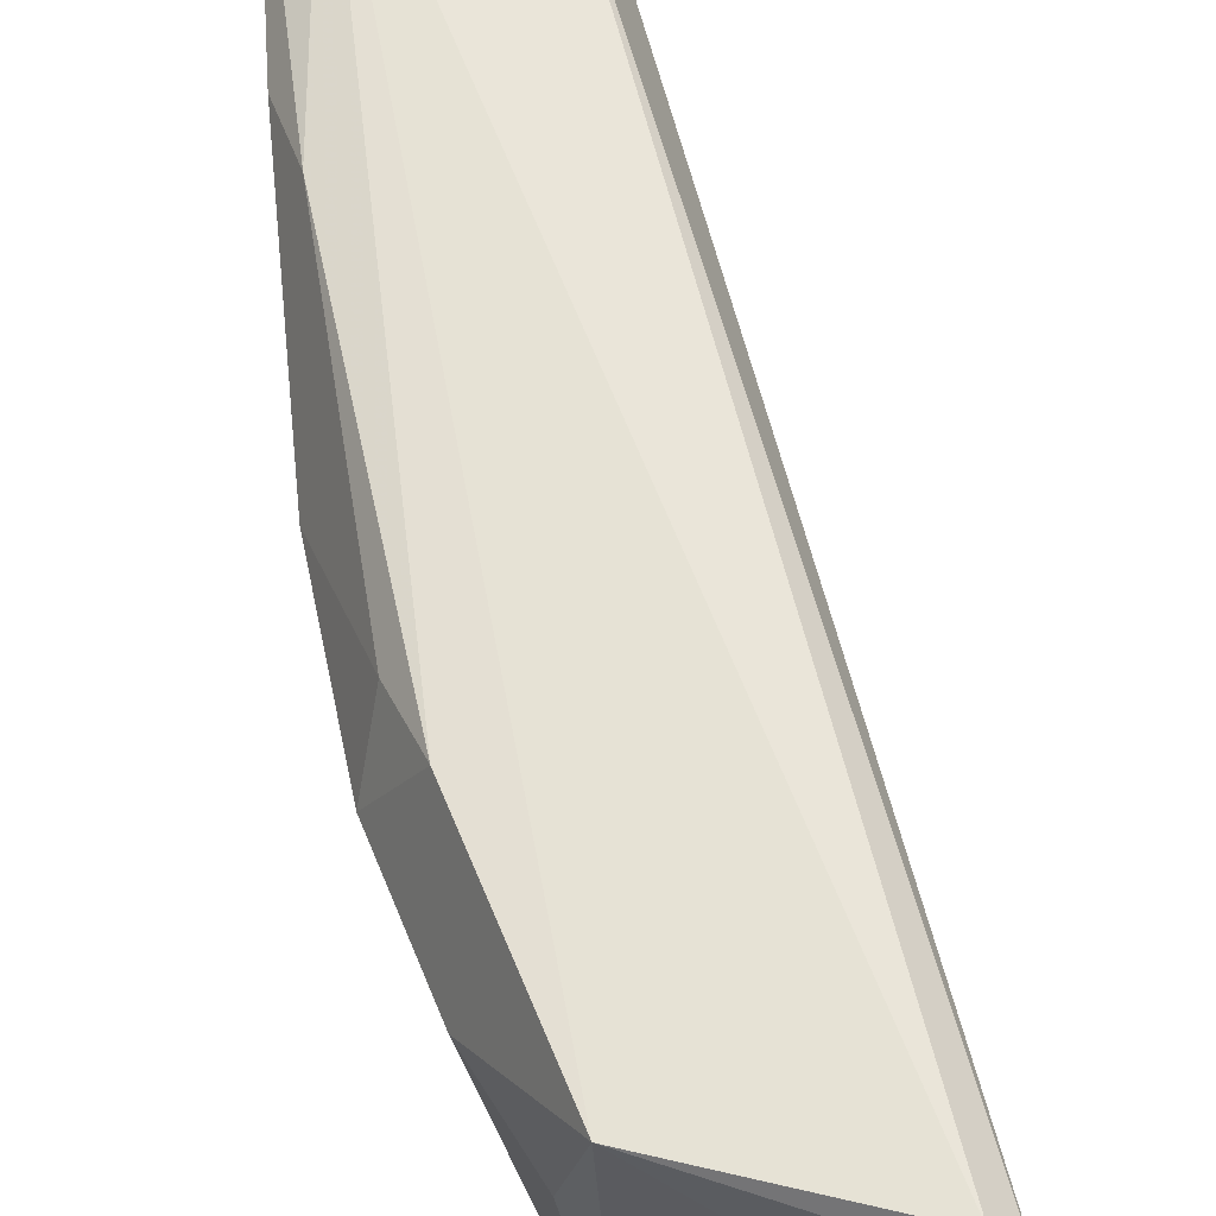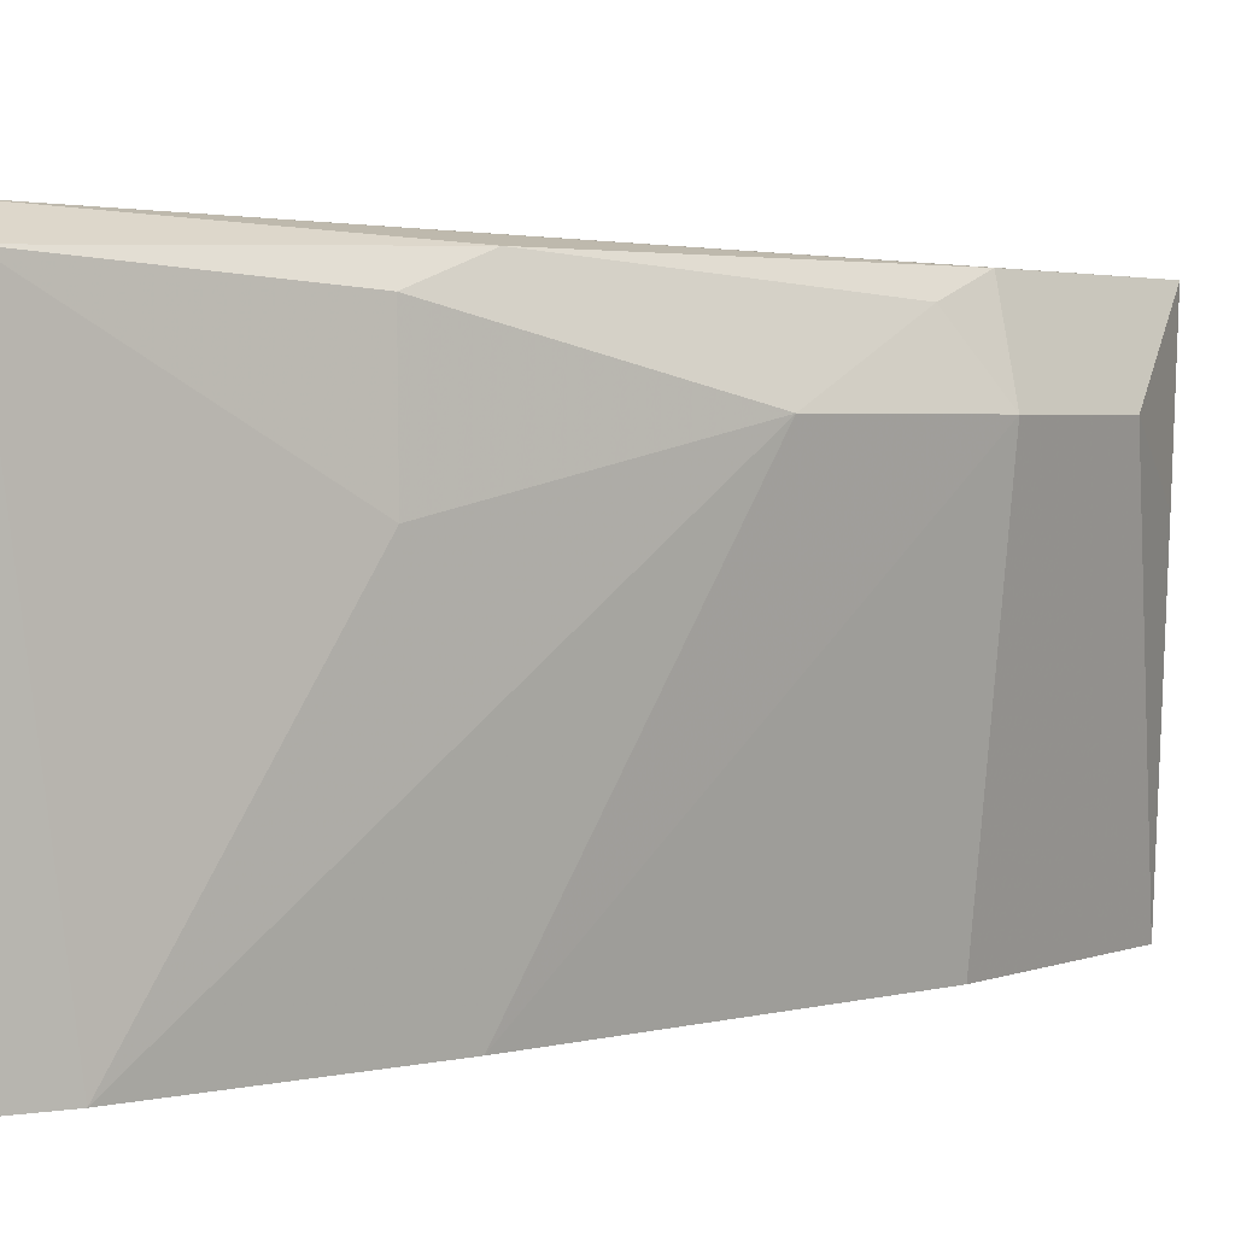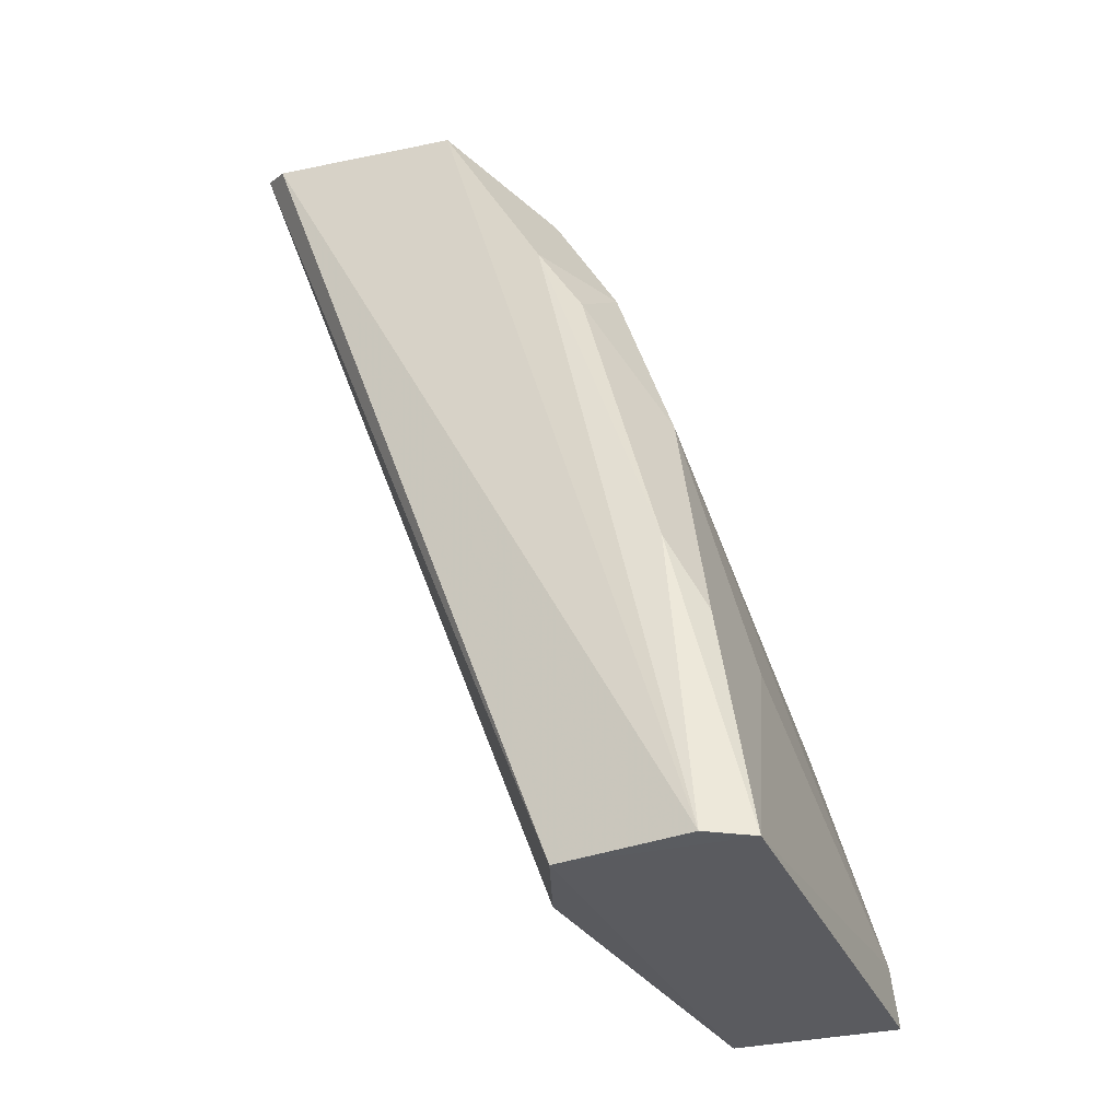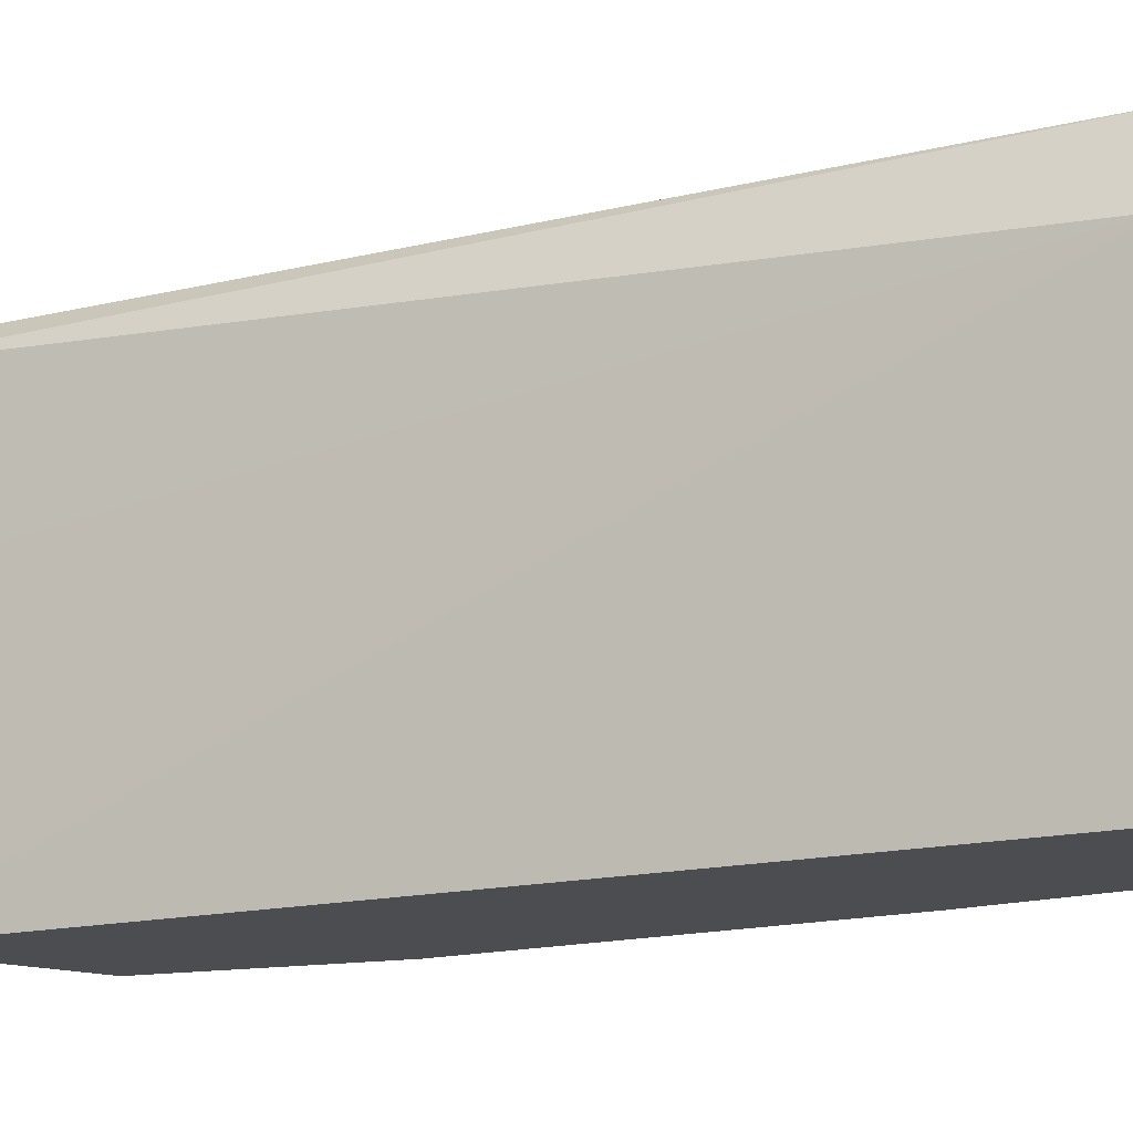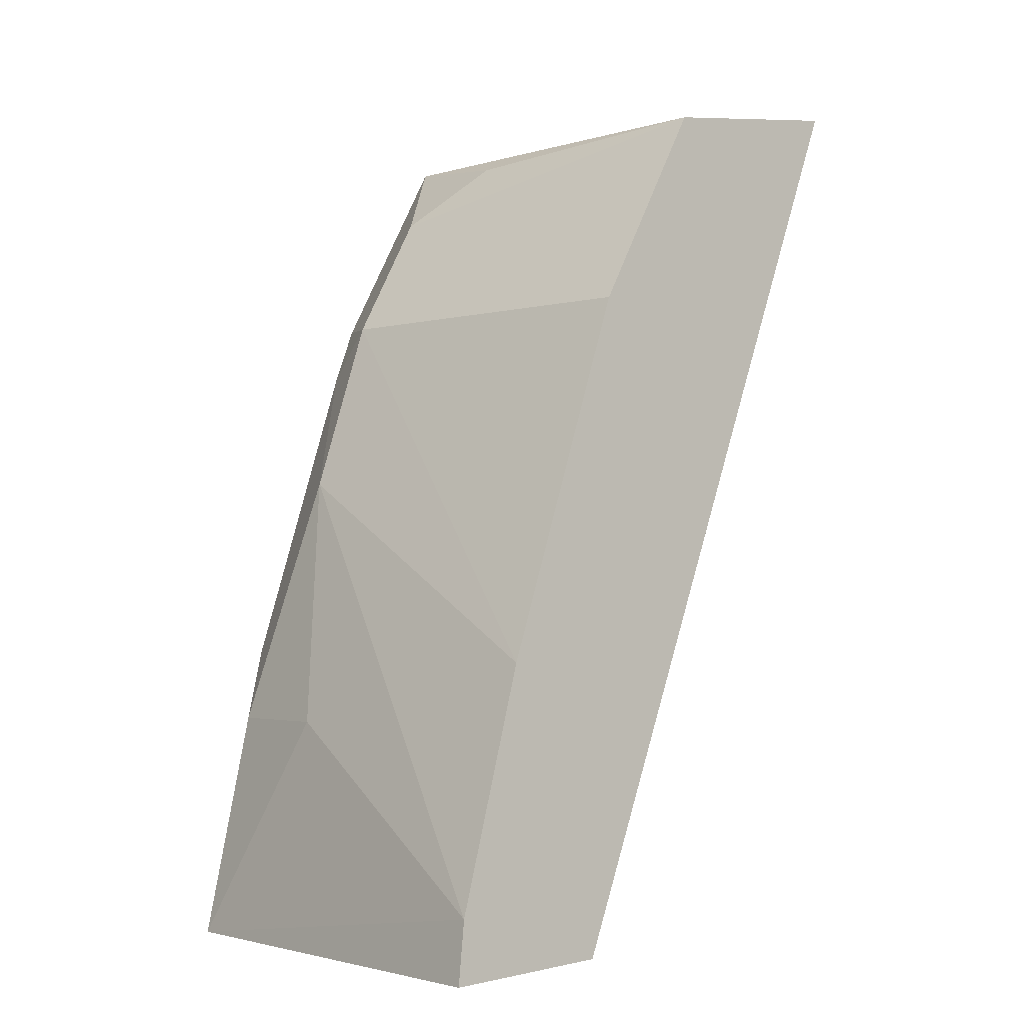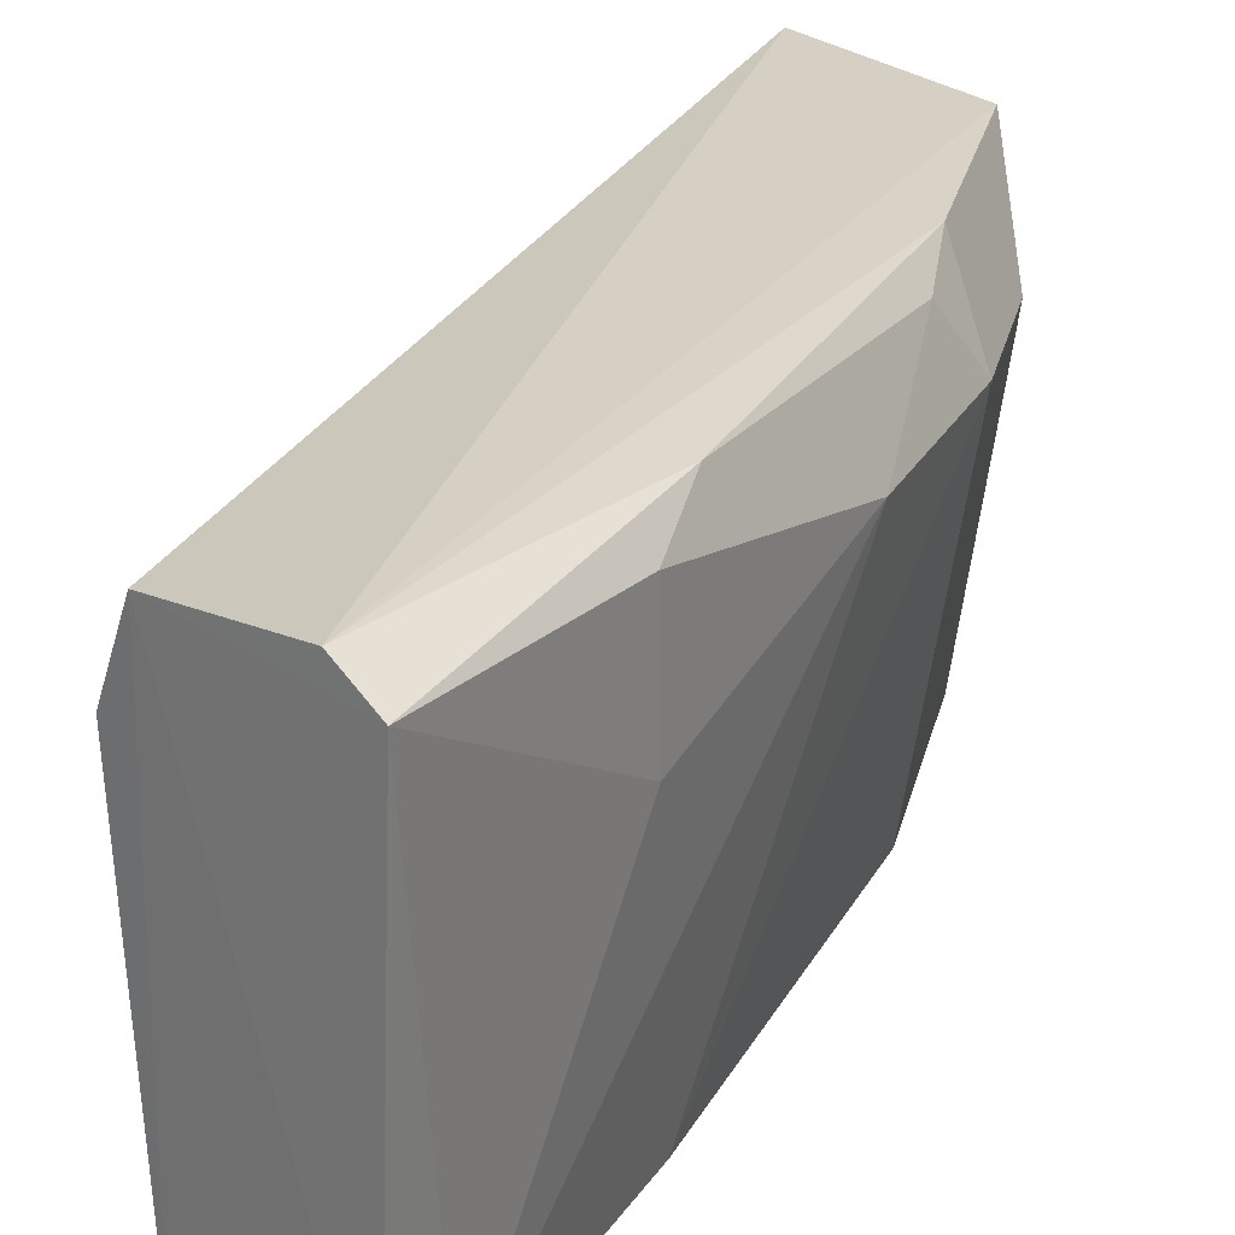
<metadata>
{"format":"obj","ext":"obj","renderer":"f3d","projection":"perspective","resolution":1024,"background":"white","views":[{"elev":61.7,"azim":5.9,"up":"+Y"},{"elev":2.8,"azim":-114.4,"up":"+Y"},{"elev":-34.0,"azim":-155.4,"up":"+Z"},{"elev":-16.0,"azim":137.0,"up":"+Y"},{"elev":-2.8,"azim":-39.2,"up":"+Z"},{"elev":26.0,"azim":-138.8,"up":"+Y"}]}
</metadata>
<code>
v -0.07389 0.3508 0.2644
v -0.07459 0.33 0.2631
v -0.08985 0.3477 0.2188
v -0.1005 0.3513 0.2183
v -0.08978 0.3473 0.2579
v -0.0996 0.33 0.2182
v -0.09151 0.3517 0.2187
v -0.07389 0.3426 0.2644
v -0.08546 0.3517 0.2622
v -0.09126 0.33 0.2187
v -0.09597 0.3473 0.2428
v -0.08469 0.33 0.2617
v -0.09836 0.3525 0.2184
v -0.09862 0.3444 0.23
v -0.09082 0.3517 0.2521
v -0.09005 0.33 0.2517
v -0.08665 0.3442 0.2611
v -0.07542 0.3519 0.2636
v -0.09855 0.3504 0.23
v -0.09929 0.33 0.2214
v -0.09688 0.3517 0.2336
v -0.09312 0.3473 0.2517
v -0.09612 0.33 0.2334
v -0.09266 0.3506 0.2491
f 7 1 3
f 7 6 4
f 8 2 3
f 8 3 1
f 9 8 1
f 10 3 2
f 10 2 6
f 10 7 3
f 10 6 7
f 12 6 2
f 12 2 8
f 12 8 9
f 13 7 4
f 15 9 13
f 16 6 12
f 17 12 9
f 17 9 5
f 17 5 12
f 18 13 9
f 18 9 1
f 18 1 7
f 18 7 13
f 19 14 11
f 19 4 14
f 20 14 4
f 20 4 6
f 20 11 14
f 20 6 16
f 21 15 13
f 21 13 4
f 21 4 19
f 22 5 9
f 22 9 15
f 22 16 12
f 22 12 5
f 23 20 16
f 23 11 20
f 23 22 11
f 23 16 22
f 24 11 22
f 24 21 19
f 24 19 11
f 24 22 15
f 24 15 21

</code>
